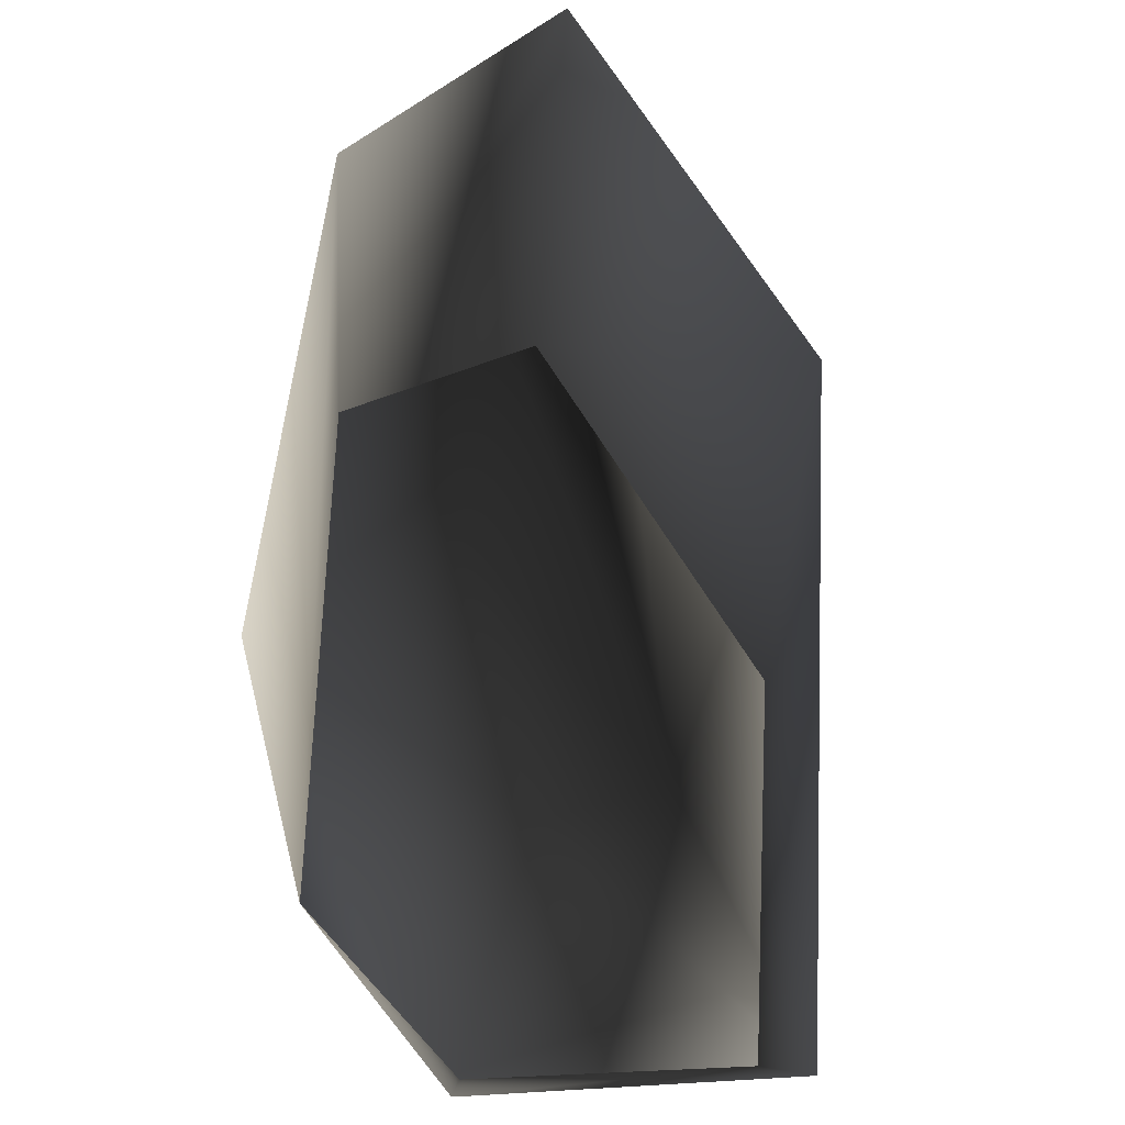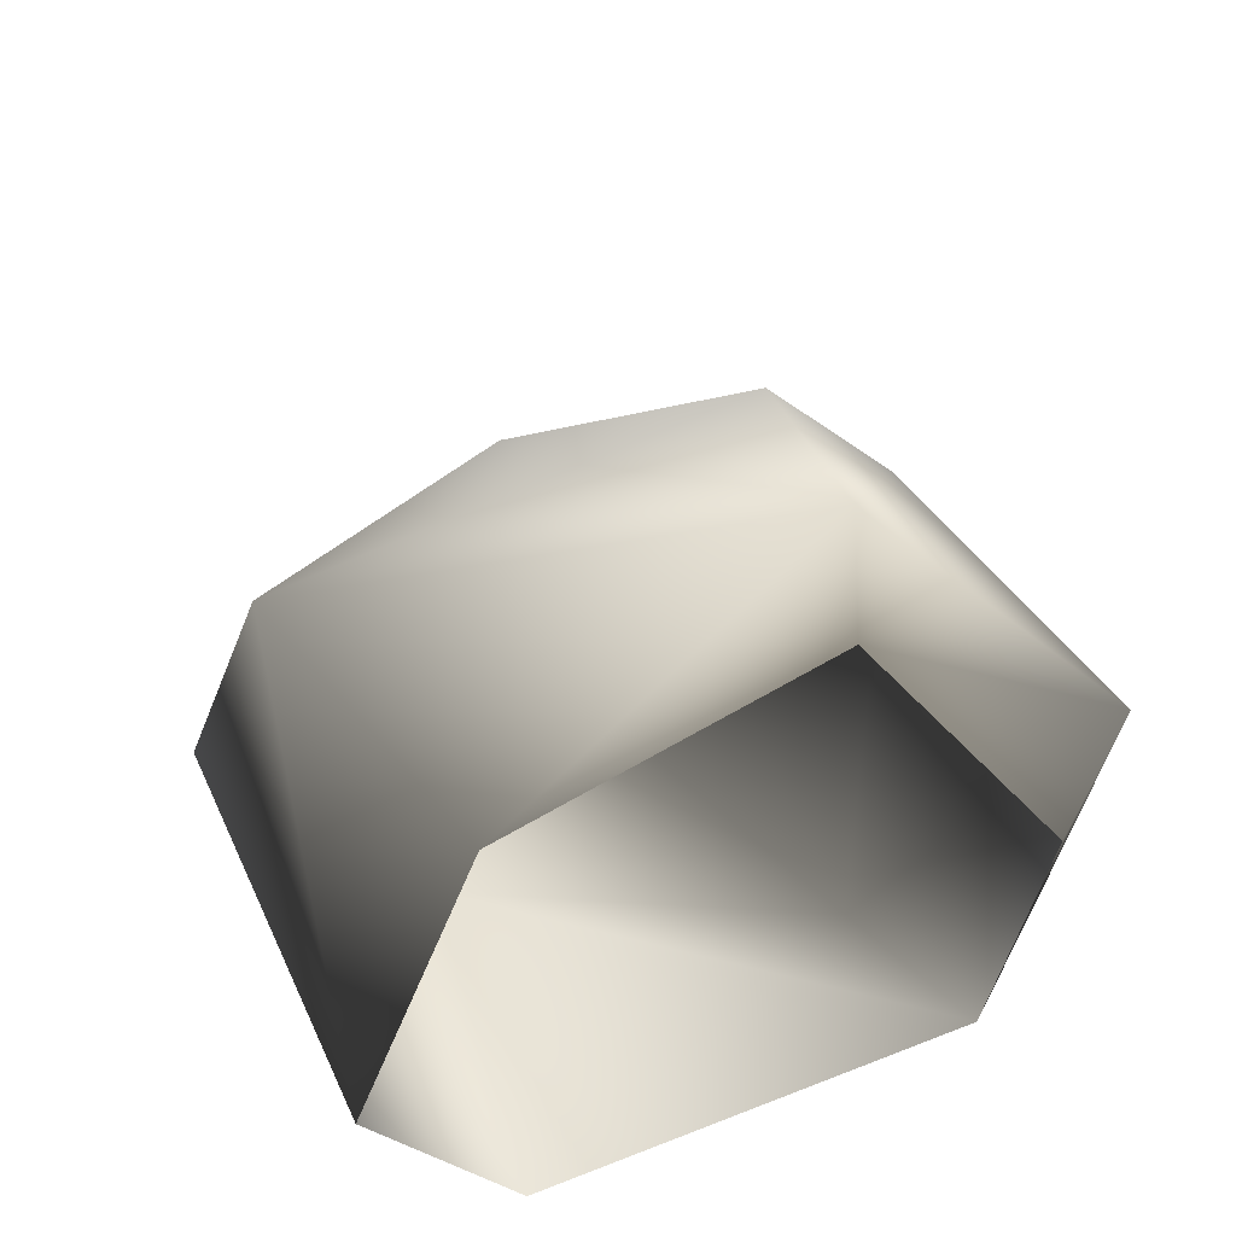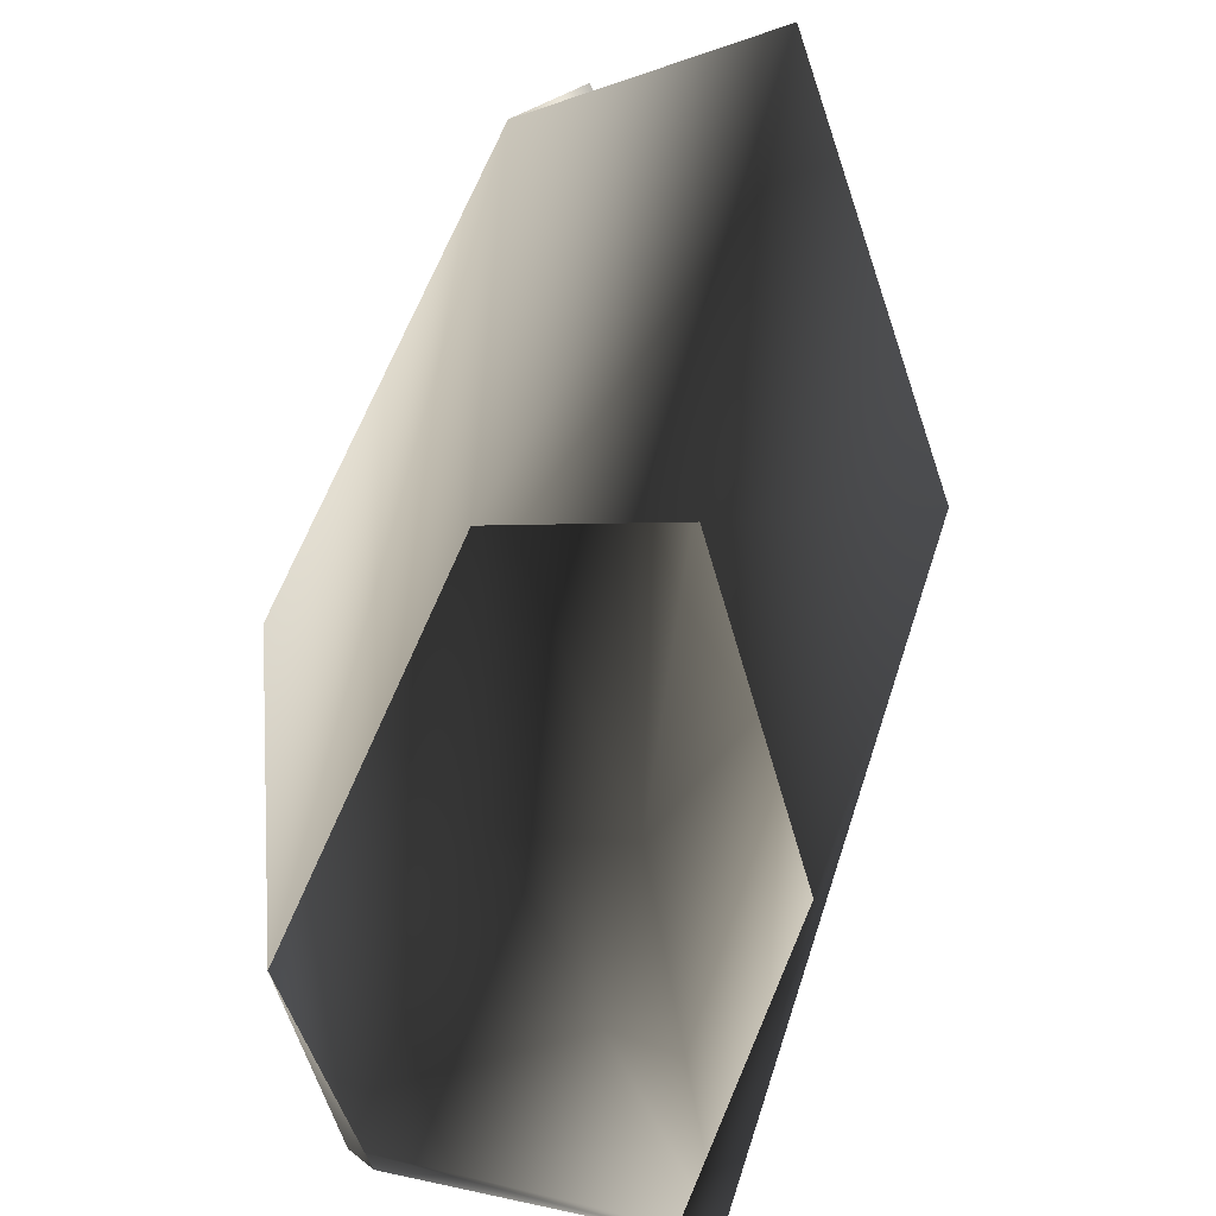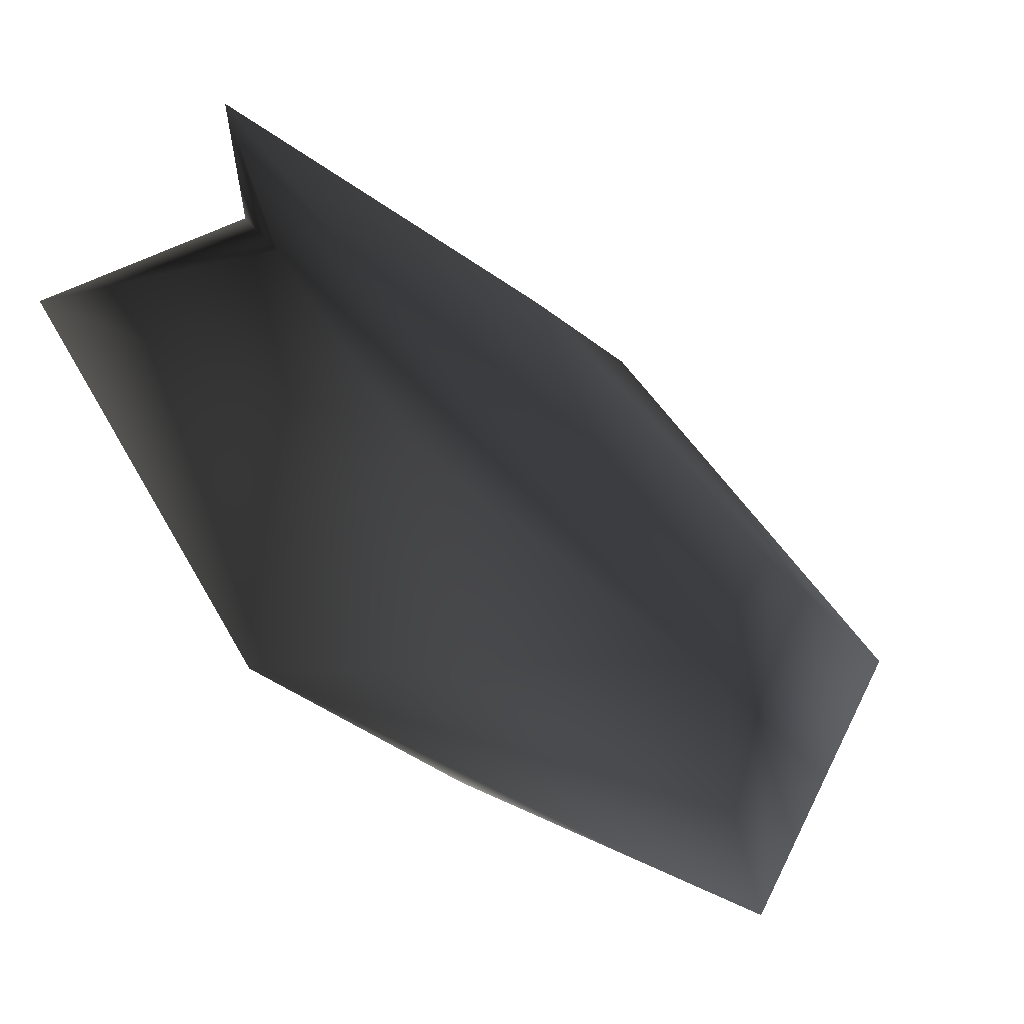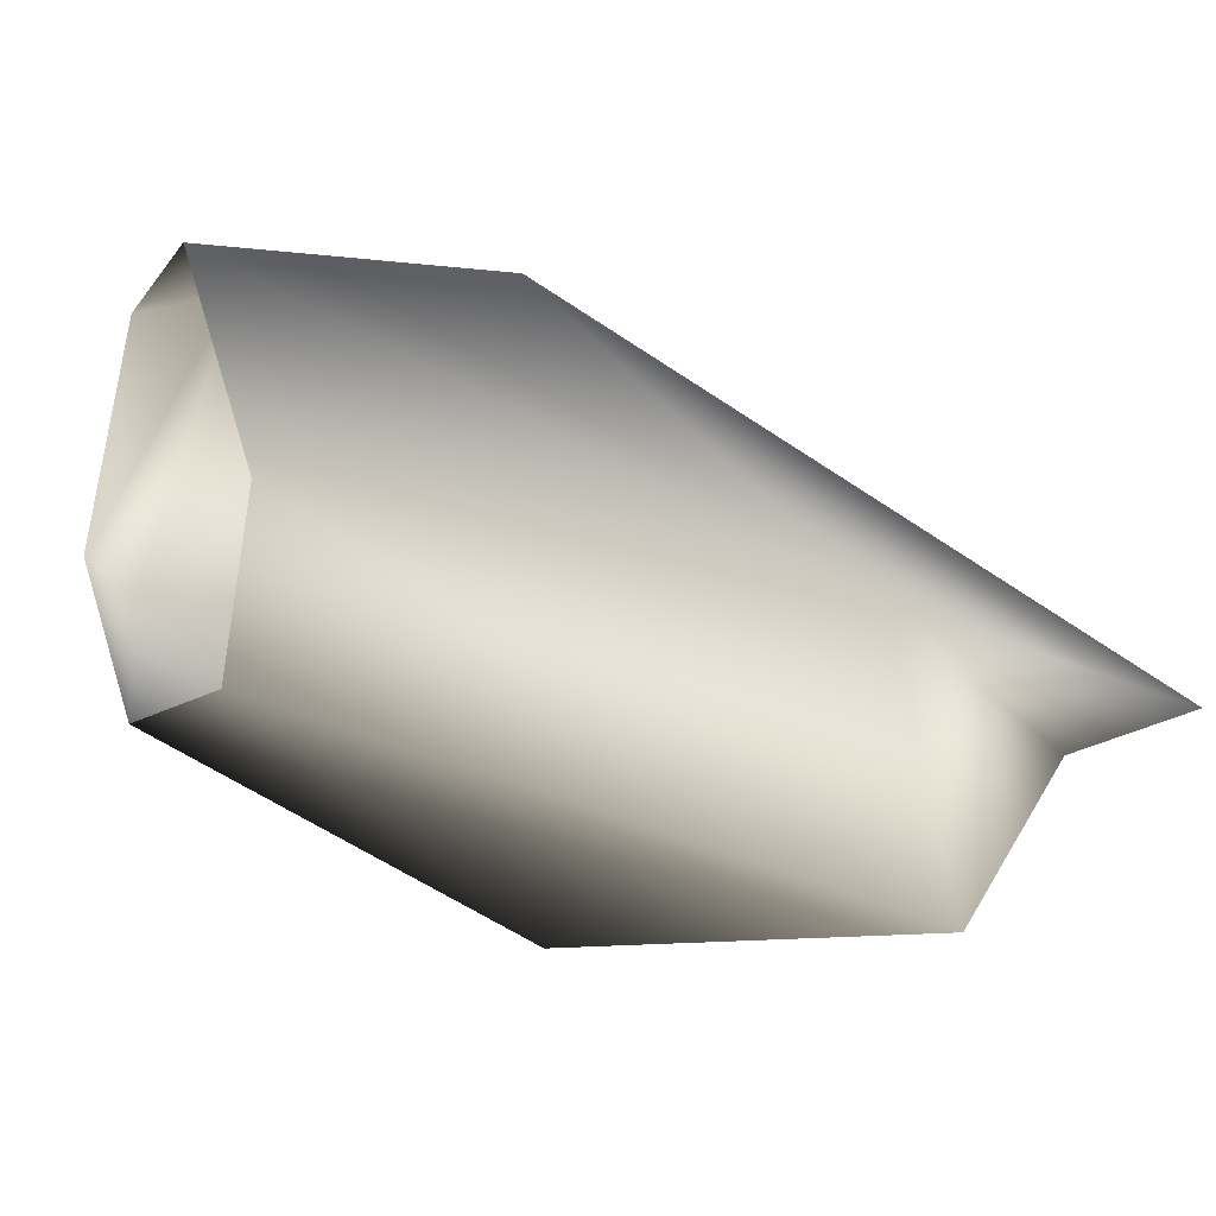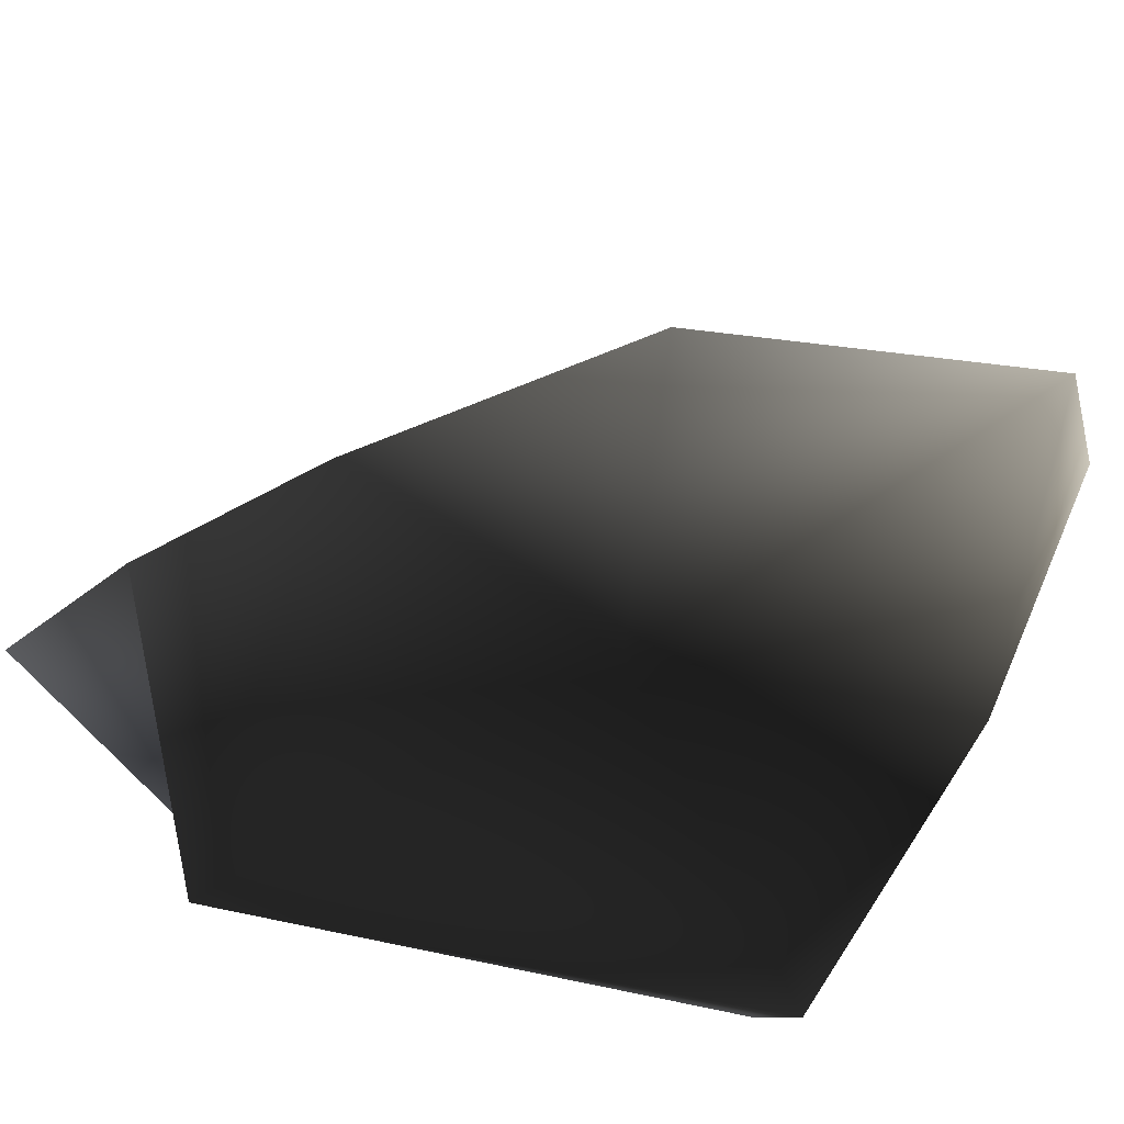
<metadata>
{"format":"obj","ext":"obj","renderer":"f3d","projection":"perspective","resolution":1024,"background":"white","views":[{"elev":-75.7,"azim":133.4,"up":"+Y"},{"elev":-49.0,"azim":-99.7,"up":"+Y"},{"elev":-63.5,"azim":115.5,"up":"+Y"},{"elev":64.3,"azim":-117.0,"up":"+Y"},{"elev":-17.5,"azim":68.2,"up":"+Z"},{"elev":-78.5,"azim":-122.5,"up":"+Z"}]}
</metadata>
<code>
o 2396
v -25 1 10
v -13 1 24
v -16 9 28
v -30 6 9
v -7 1 -7
v 0 27 -21
v 17 1 -11
v 28 42 -24
v 22 1 0
v 32 35 -6
v 2 1 23
v 14 20 19
v -12 33 17
v 9 46 8
v -17 33 8
v 25 61 -8
v 15 57 -9
v 2 49 -6
f 1 2 3
f 1 3 4
f 1 4 5
f 5 4 6
f 5 6 7
f 7 6 8
f 7 8 9
f 9 8 10
f 9 10 11
f 11 10 12
f 11 12 3
f 11 3 2
f 13 3 12
f 13 12 14
f 13 14 15
f 13 15 4
f 13 4 3
f 16 14 12
f 16 12 10
f 16 10 17
f 16 17 15
f 16 15 14
f 17 10 8
f 17 8 18
f 17 18 15
f 15 18 6
f 15 6 4
f 18 8 6

</code>
